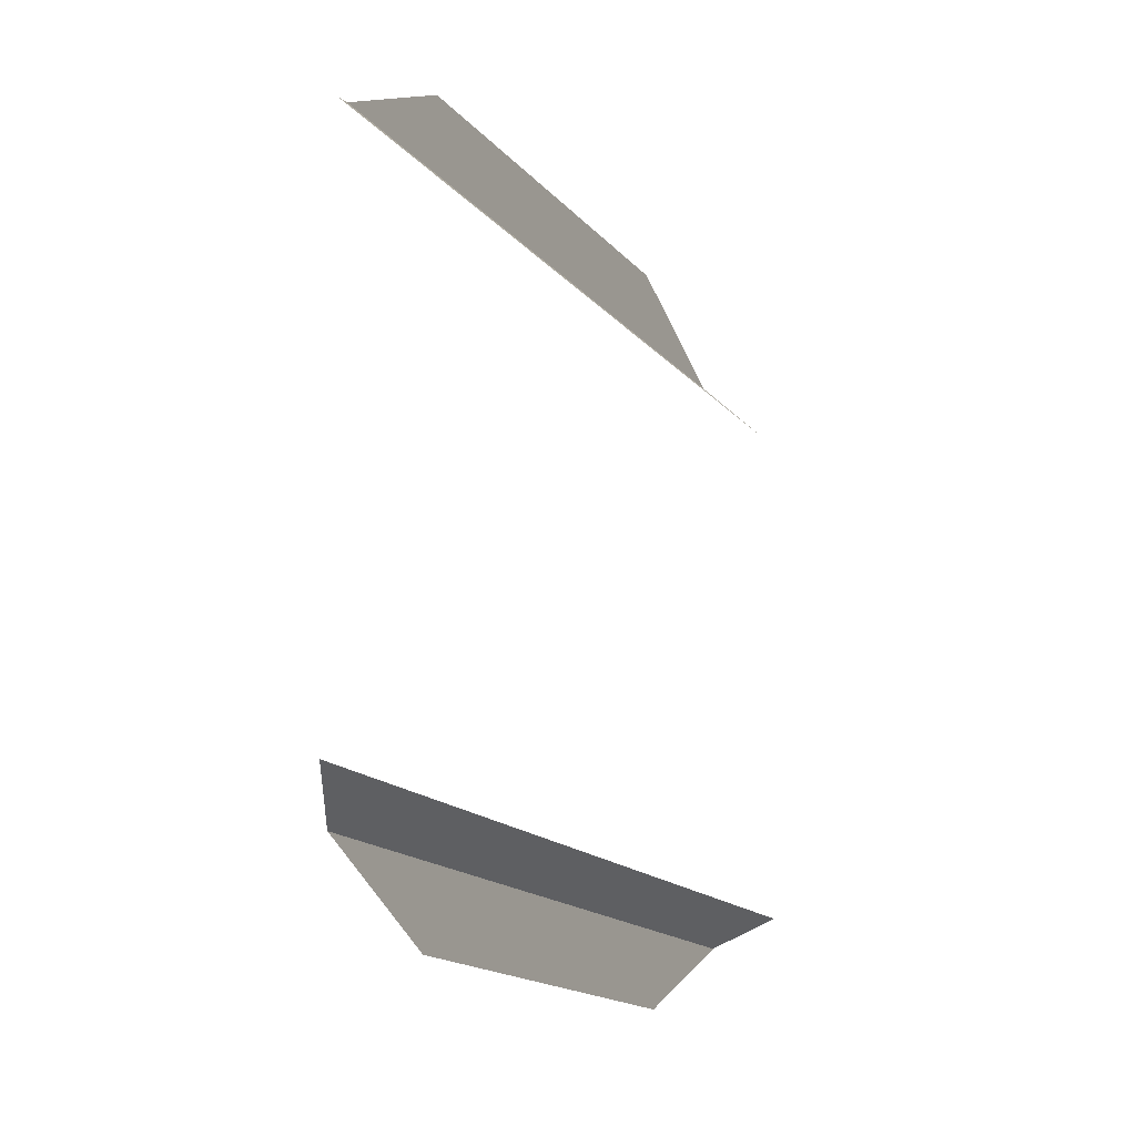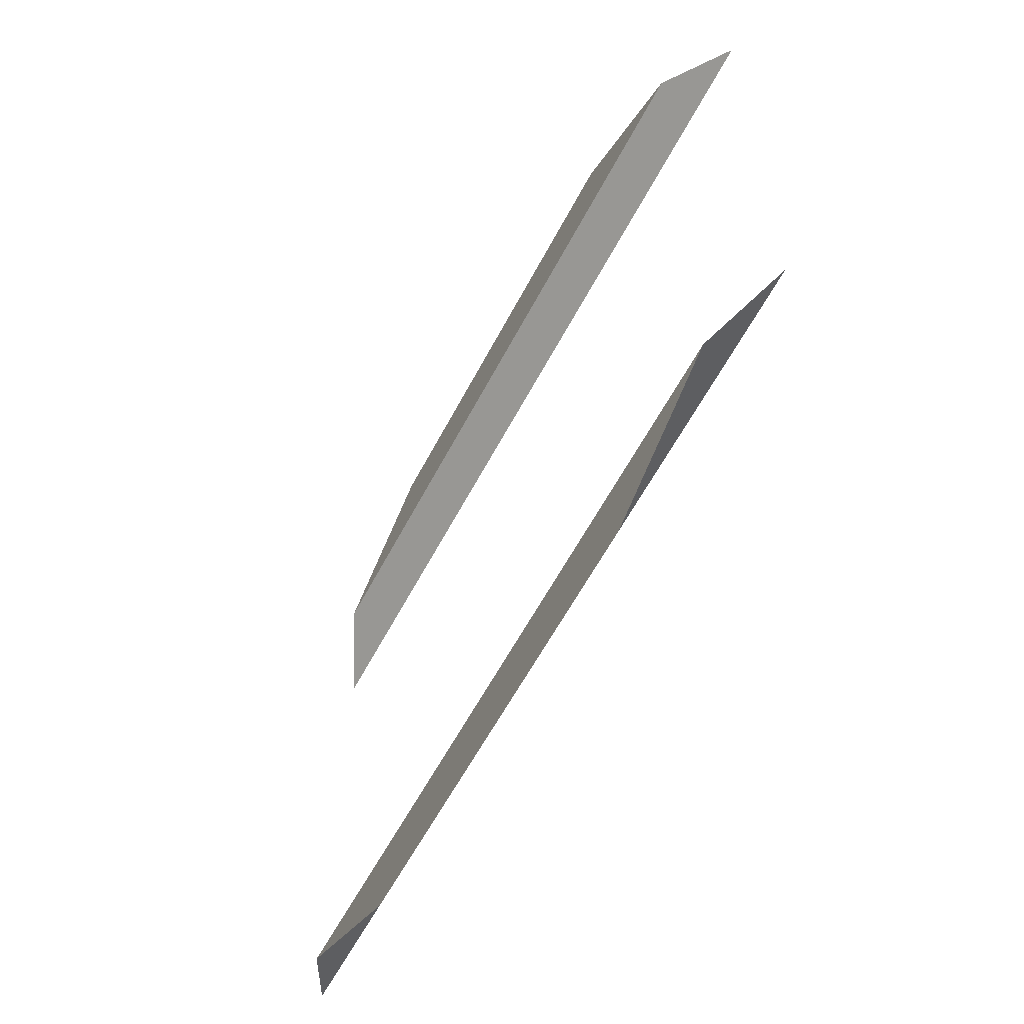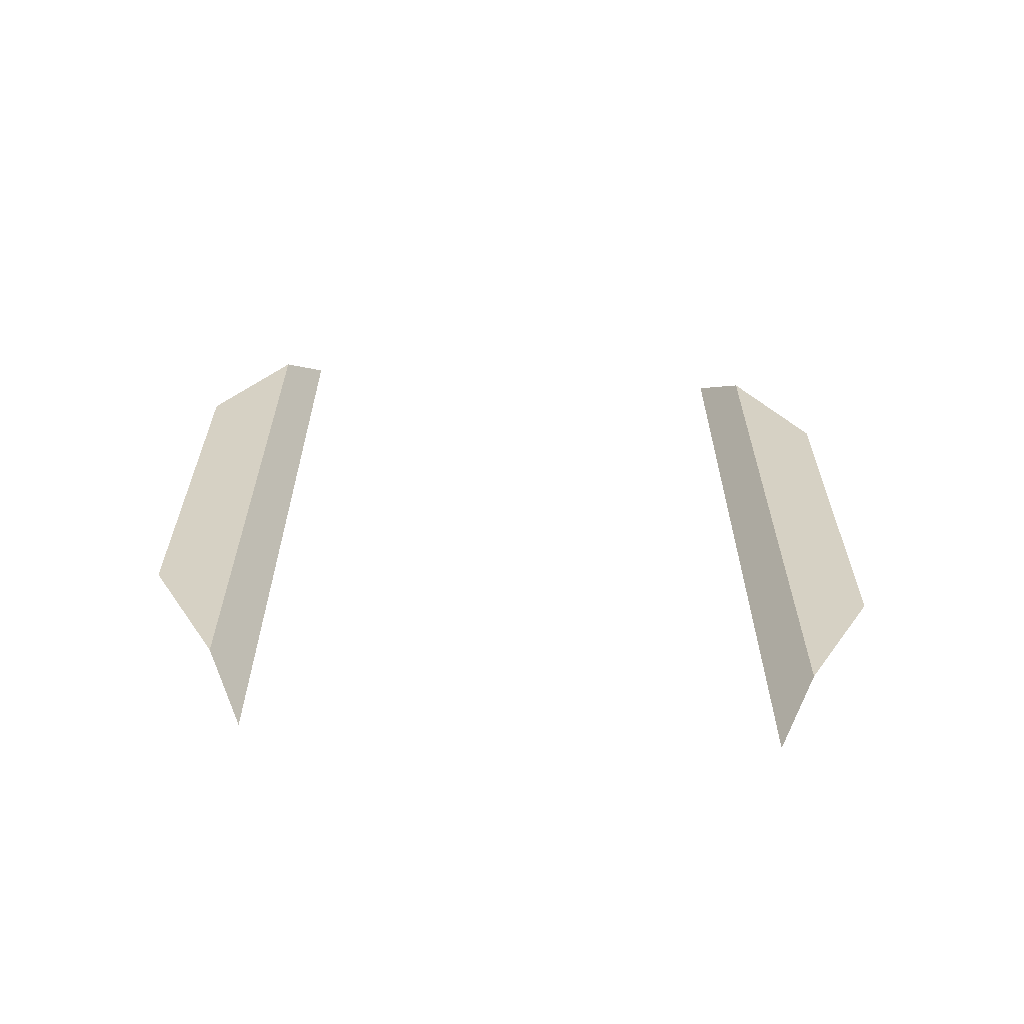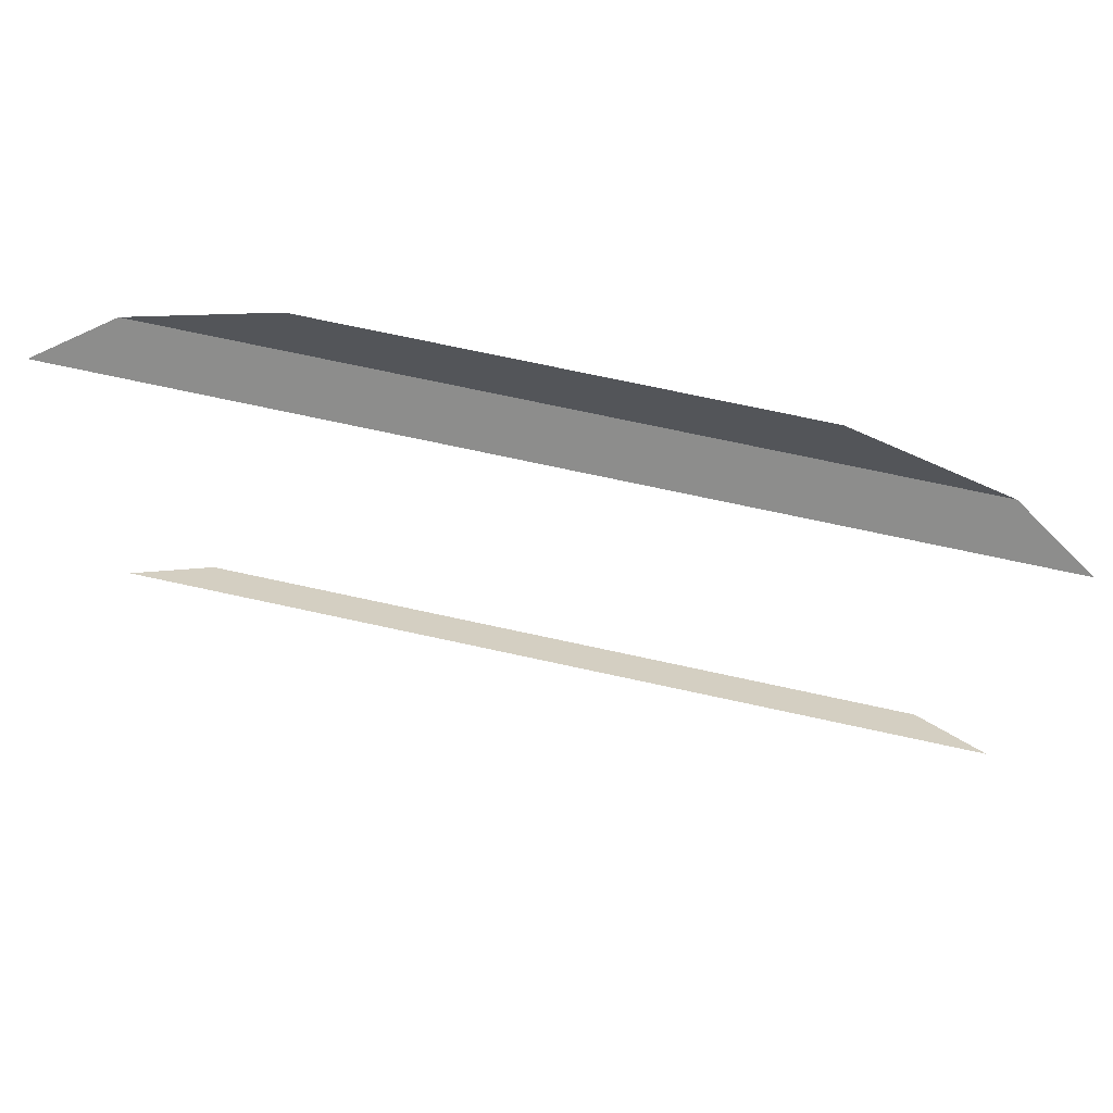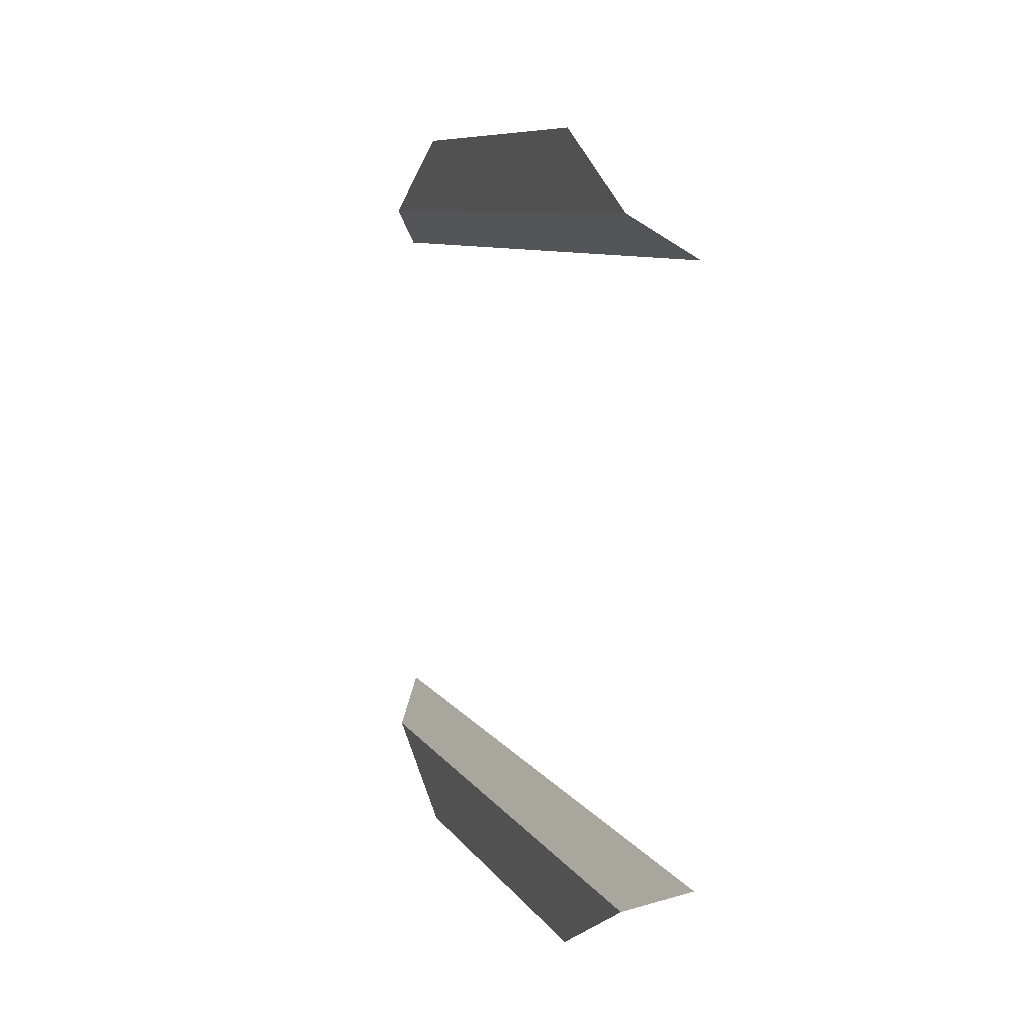
<metadata>
{"format":"obj","ext":"obj","renderer":"f3d","projection":"perspective","resolution":1024,"background":"white","views":[{"elev":-16.1,"azim":25.8,"up":"+Z"},{"elev":-58.8,"azim":-27.4,"up":"+Z"},{"elev":-63.6,"azim":-92.9,"up":"+Y"},{"elev":69.6,"azim":102.5,"up":"+Z"},{"elev":7.8,"azim":-17.4,"up":"+Z"}]}
</metadata>
<code>
v 2.438 1.5 0.625
v 2.438 0.75 0.625
v 2.438 1.75 0.75
v 2.438 0.5 0.75
v 2.5 1.875 0.8125
v 2.5 0.375 0.8125
f 1 2 4 3
f 3 4 6 5
v 2.438 0.75 1.875
v 2.438 1.5 1.875
v 2.438 0.5 1.75
v 2.438 1.75 1.75
v 2.5 0.375 1.688
v 2.5 1.875 1.688
f 7 8 10 9
f 9 10 12 11

</code>
